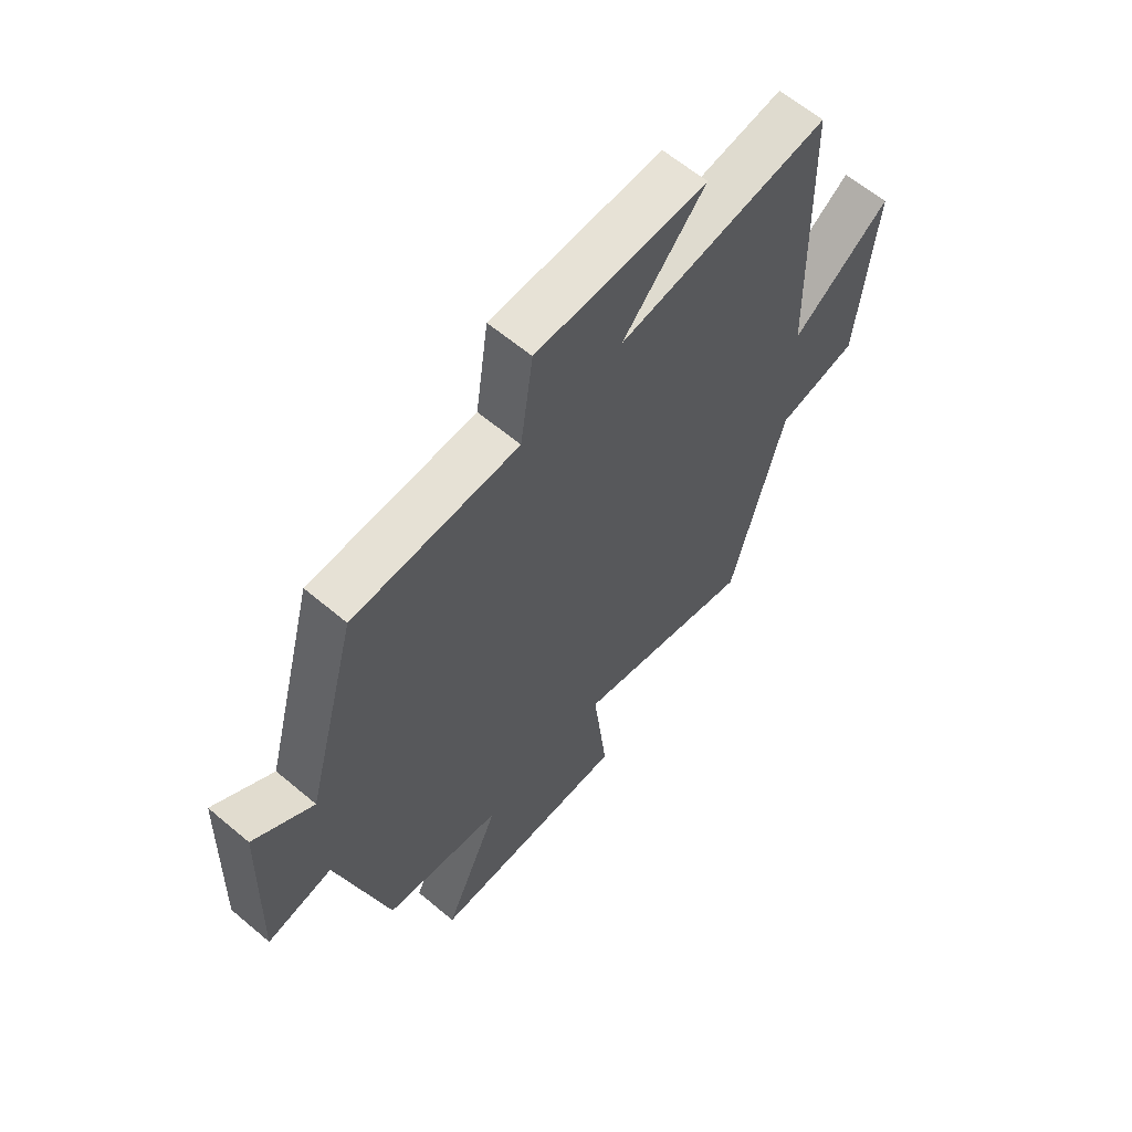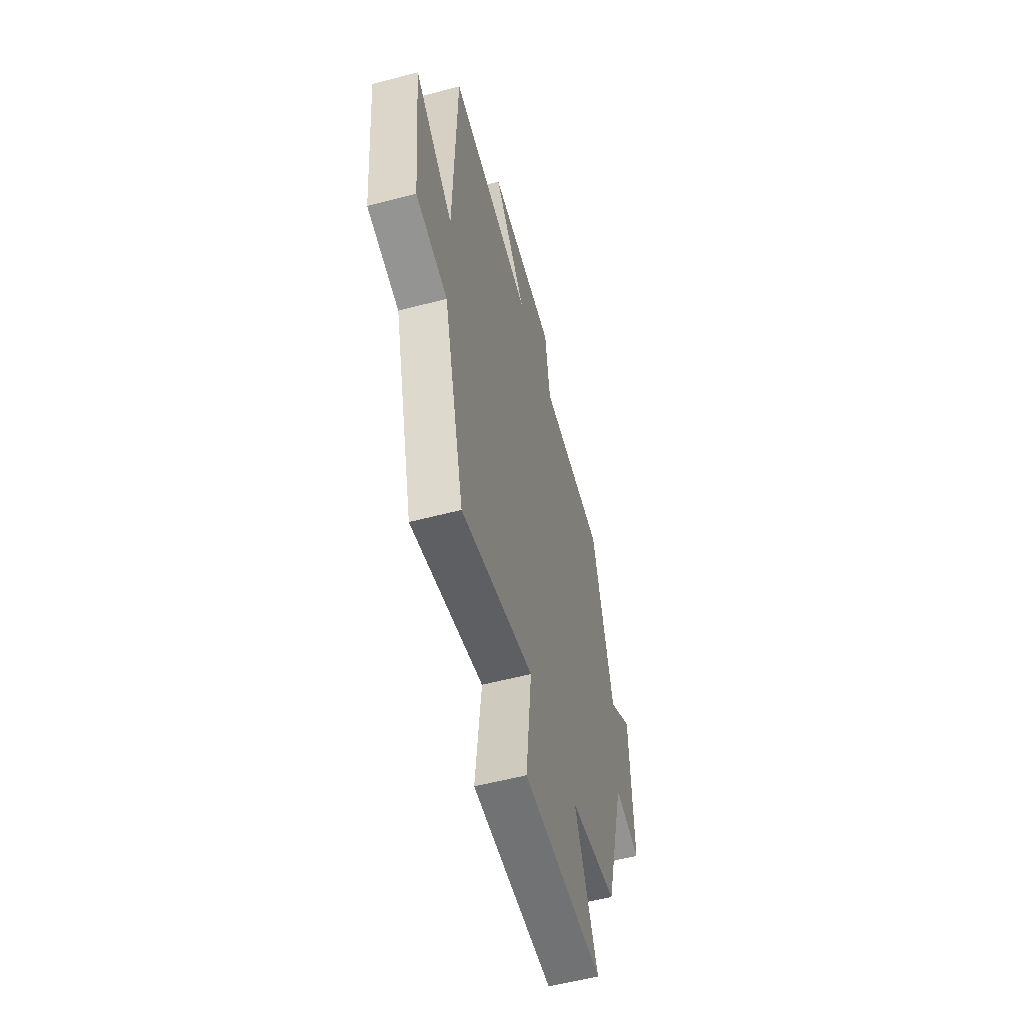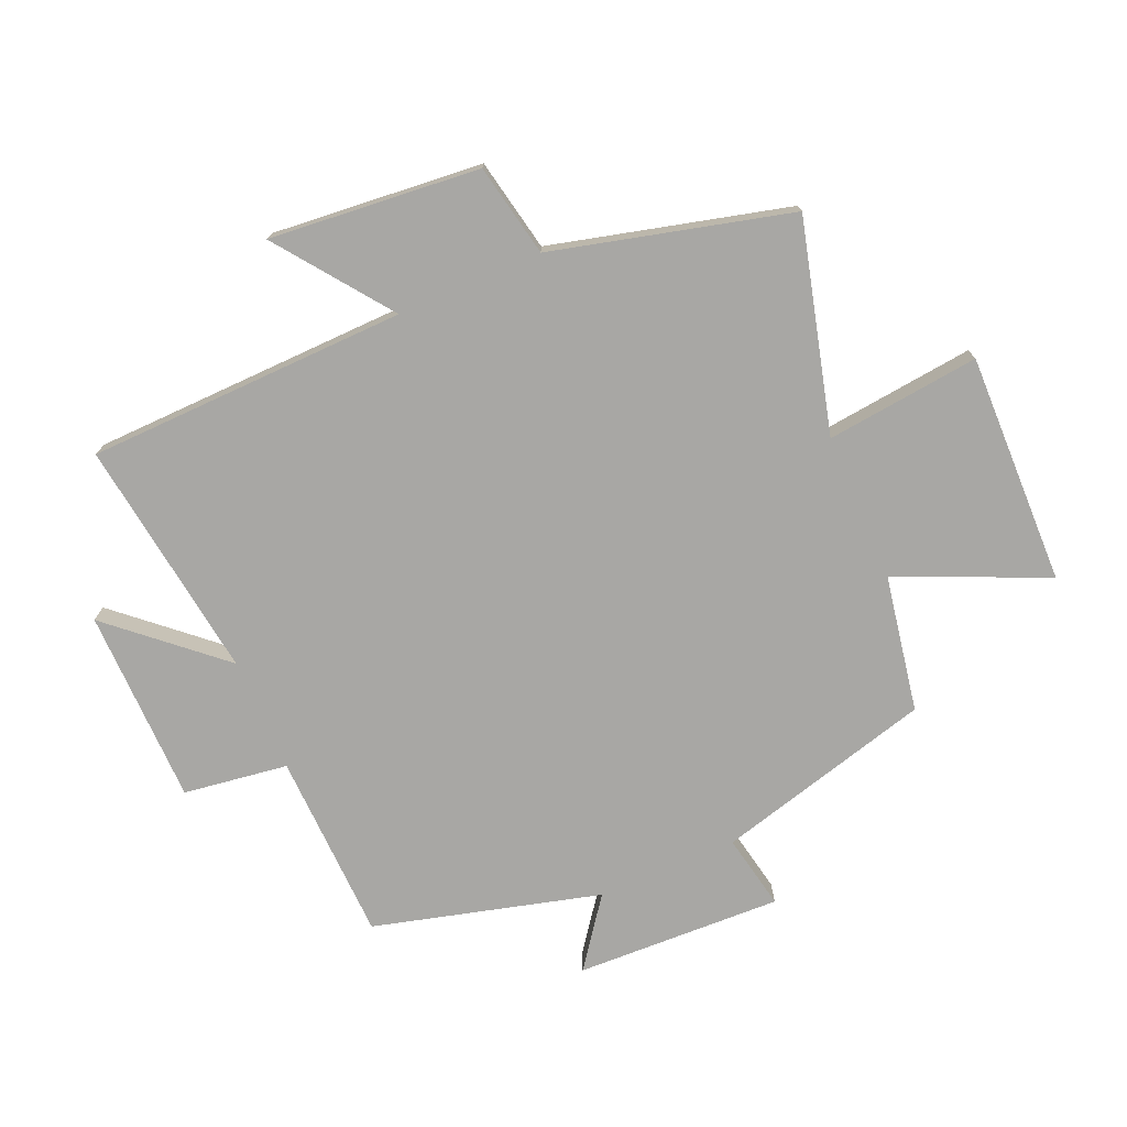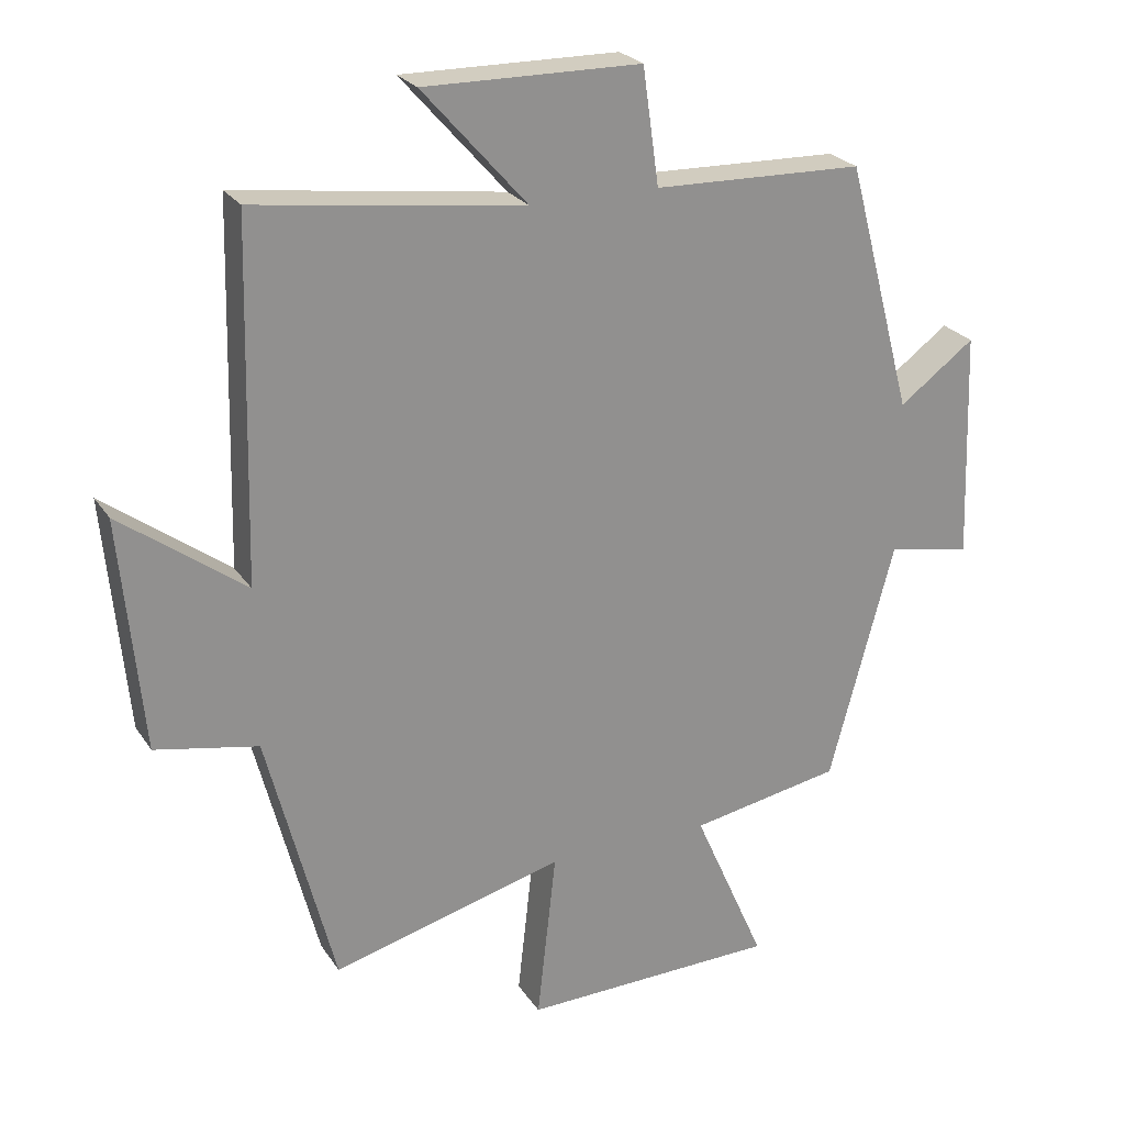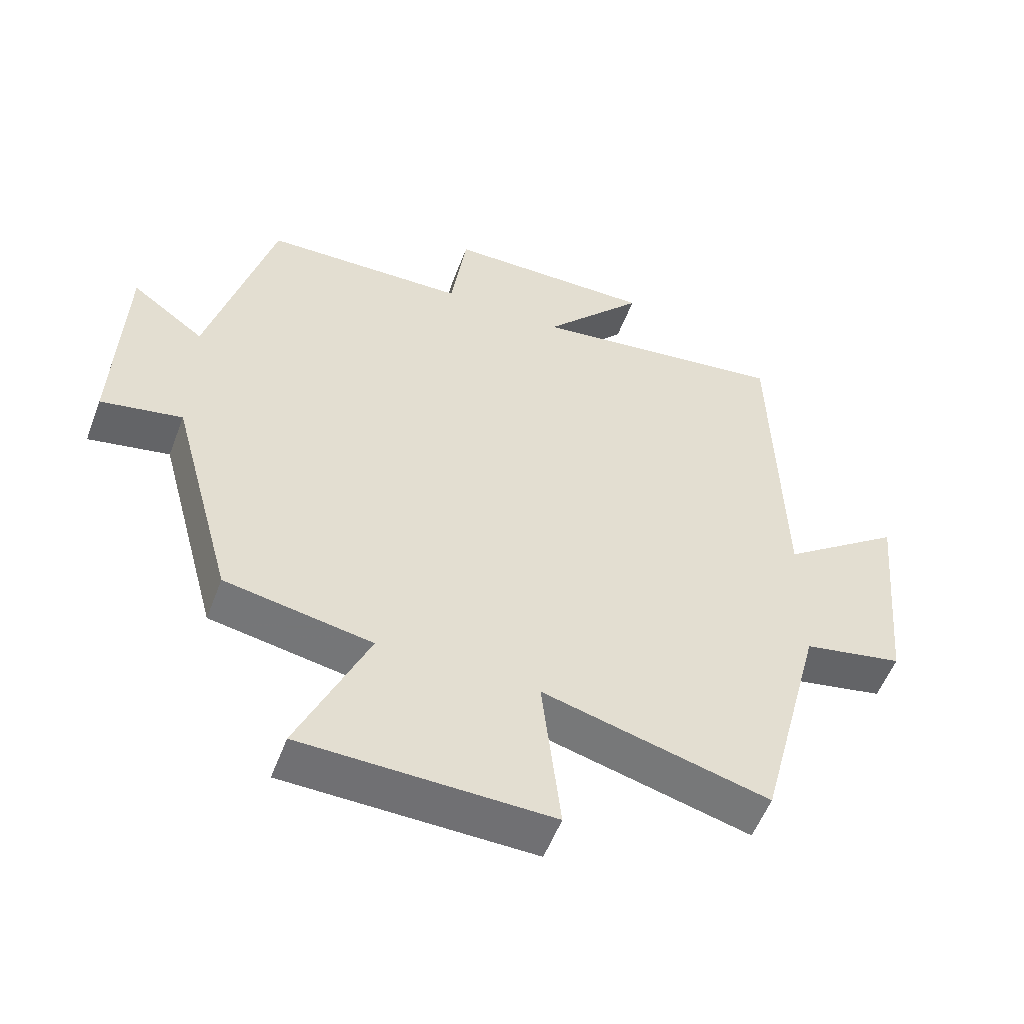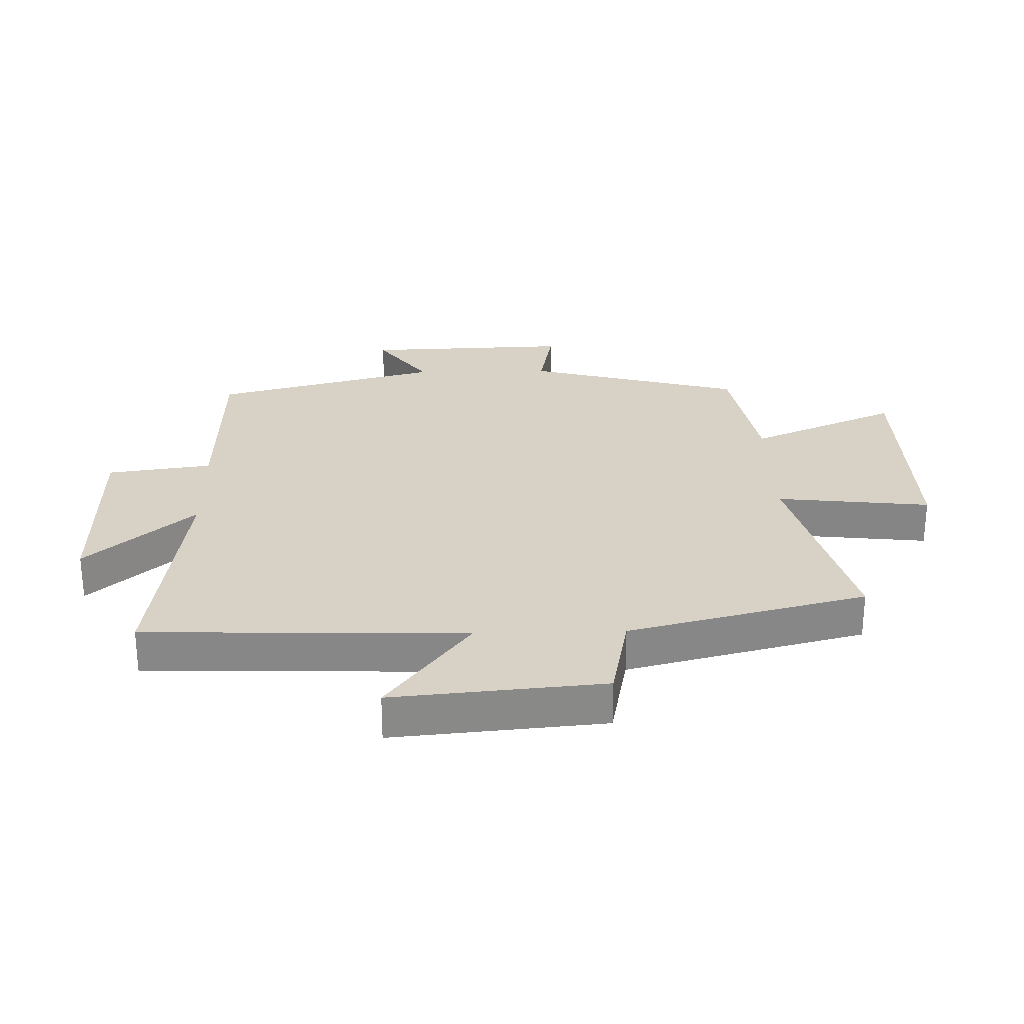
<metadata>
{"format":"obj","ext":"obj","renderer":"f3d","projection":"perspective","resolution":1024,"background":"white","views":[{"elev":62.4,"azim":-49.5,"up":"+Z"},{"elev":-56.6,"azim":105.3,"up":"+Z"},{"elev":-74.6,"azim":113.4,"up":"+Y"},{"elev":24.6,"azim":154.4,"up":"+Z"},{"elev":-54.7,"azim":-20.6,"up":"+Z"},{"elev":27.4,"azim":88.7,"up":"+Y"}]}
</metadata>
<code>
v -0.402 0.07 0.491
v -0.094 0.07 0.5
v -0.07 0.07 0.67
v 0.248 0.07 0.674
v 0.094 0.07 0.5
v 0.487 0.07 0.553
v 0.5 0.07 0.032
v 0.683 0.07 0.168
v 0.651 0.07 -0.174
v 0.5 0.07 -0.204
v 0.401 0.07 -0.59
v 0.059 0.07 -0.5
v 0.087 0.07 -0.75
v -0.289 0.07 -0.742
v -0.183 0.07 -0.5
v -0.405 0.07 -0.46
v -0.5 0.07 -0.107
v -0.623 0.07 -0.131
v -0.611 0.07 0.205
v -0.5 0.07 0.123
v -0.402 0 0.491
v -0.094 0 0.5
v -0.07 0 0.67
v 0.248 0 0.674
v 0.094 0 0.5
v 0.487 0 0.553
v 0.5 0 0.032
v 0.683 0 0.168
v 0.651 0 -0.174
v 0.5 0 -0.204
v 0.401 0 -0.59
v 0.059 0 -0.5
v 0.087 0 -0.75
v -0.289 0 -0.742
v -0.183 0 -0.5
v -0.405 0 -0.46
v -0.5 0 -0.107
v -0.623 0 -0.131
v -0.611 0 0.205
v -0.5 0 0.123
f 17 18 19 20
f 20 1 2
f 17 20 2
f 16 17 2
f 15 16 2
f 12 13 14 15
f 12 15 2 3
f 10 11 12 3
f 7 8 9 10
f 5 6 7 10
f 5 10 3
f 3 4 5
f 40 39 38 37
f 22 21 40
f 22 40 37
f 22 37 36
f 22 36 35
f 35 34 33 32
f 23 22 35 32
f 23 32 31 30
f 30 29 28 27
f 30 27 26 25
f 23 30 25
f 25 24 23
f 1 21 22 2
f 2 22 23 3
f 3 23 24 4
f 4 24 25 5
f 5 25 26 6
f 6 26 27 7
f 7 27 28 8
f 8 28 29 9
f 9 29 30 10
f 10 30 31 11
f 11 31 32 12
f 12 32 33 13
f 13 33 34 14
f 14 34 35 15
f 15 35 36 16
f 16 36 37 17
f 17 37 38 18
f 18 38 39 19
f 19 39 40 20
f 20 40 21 1

</code>
